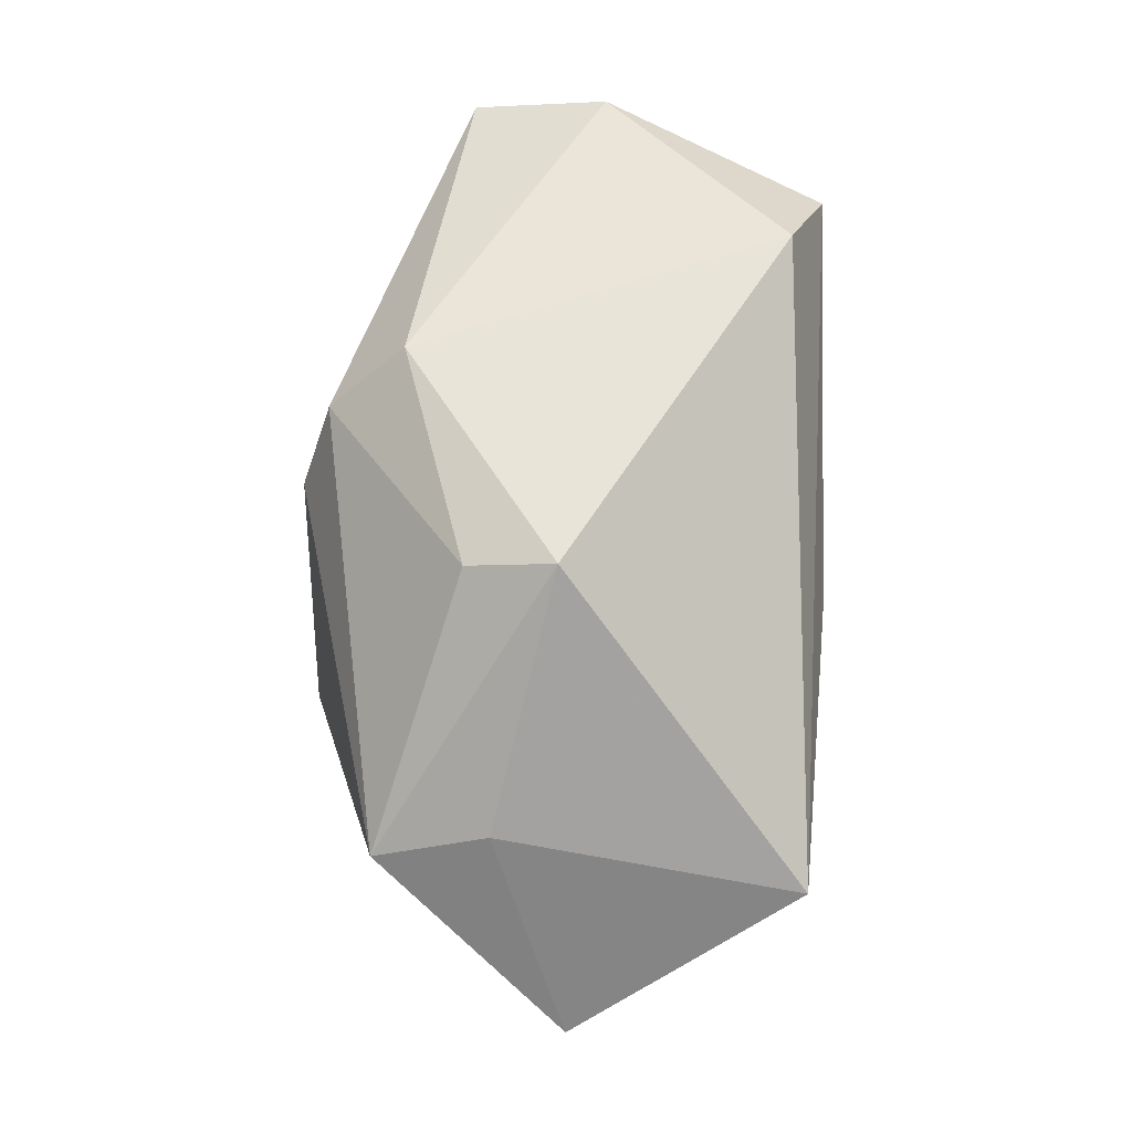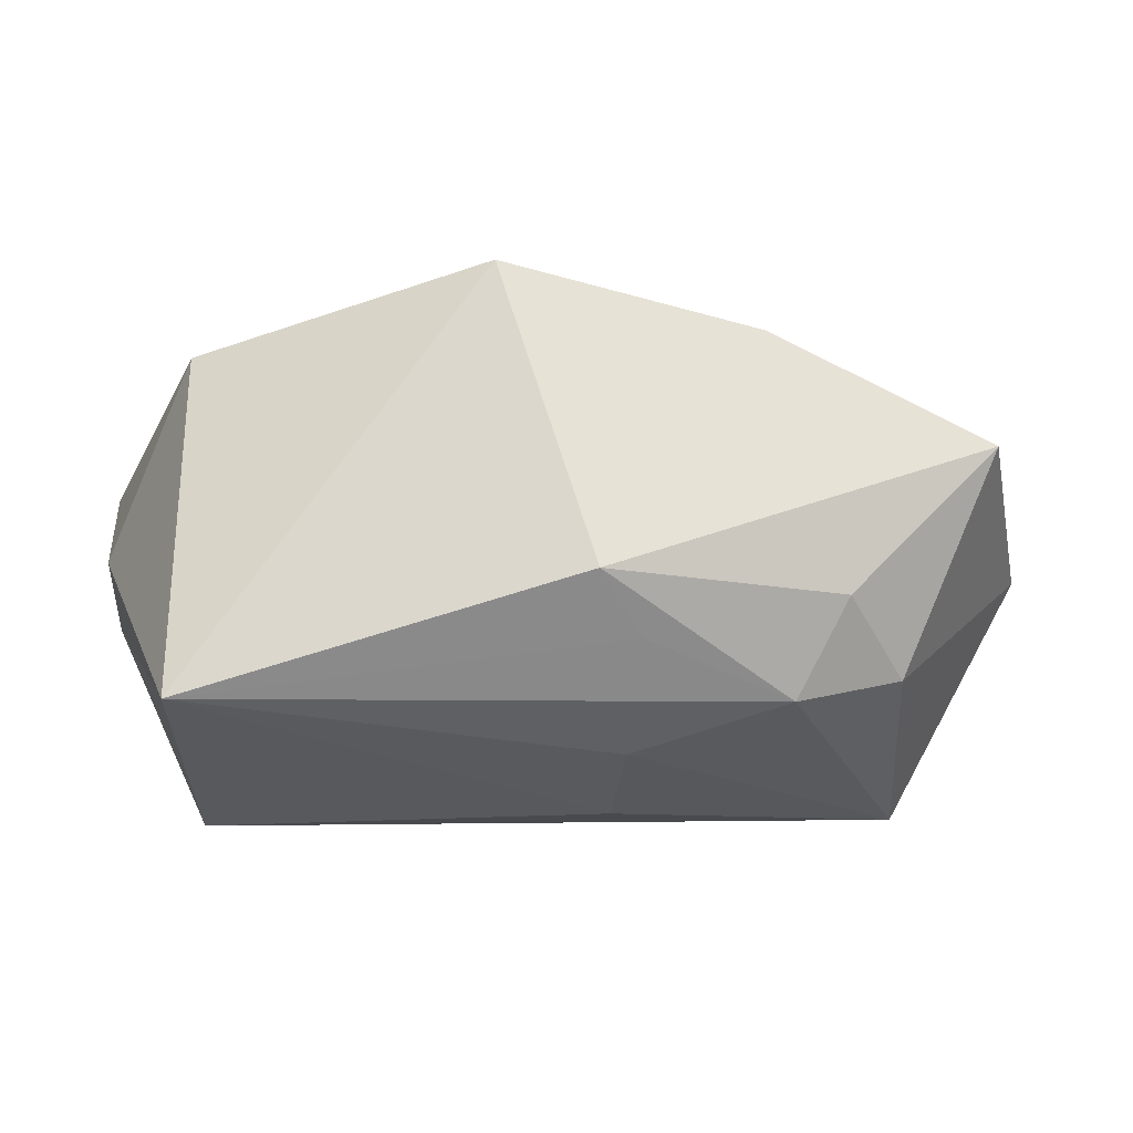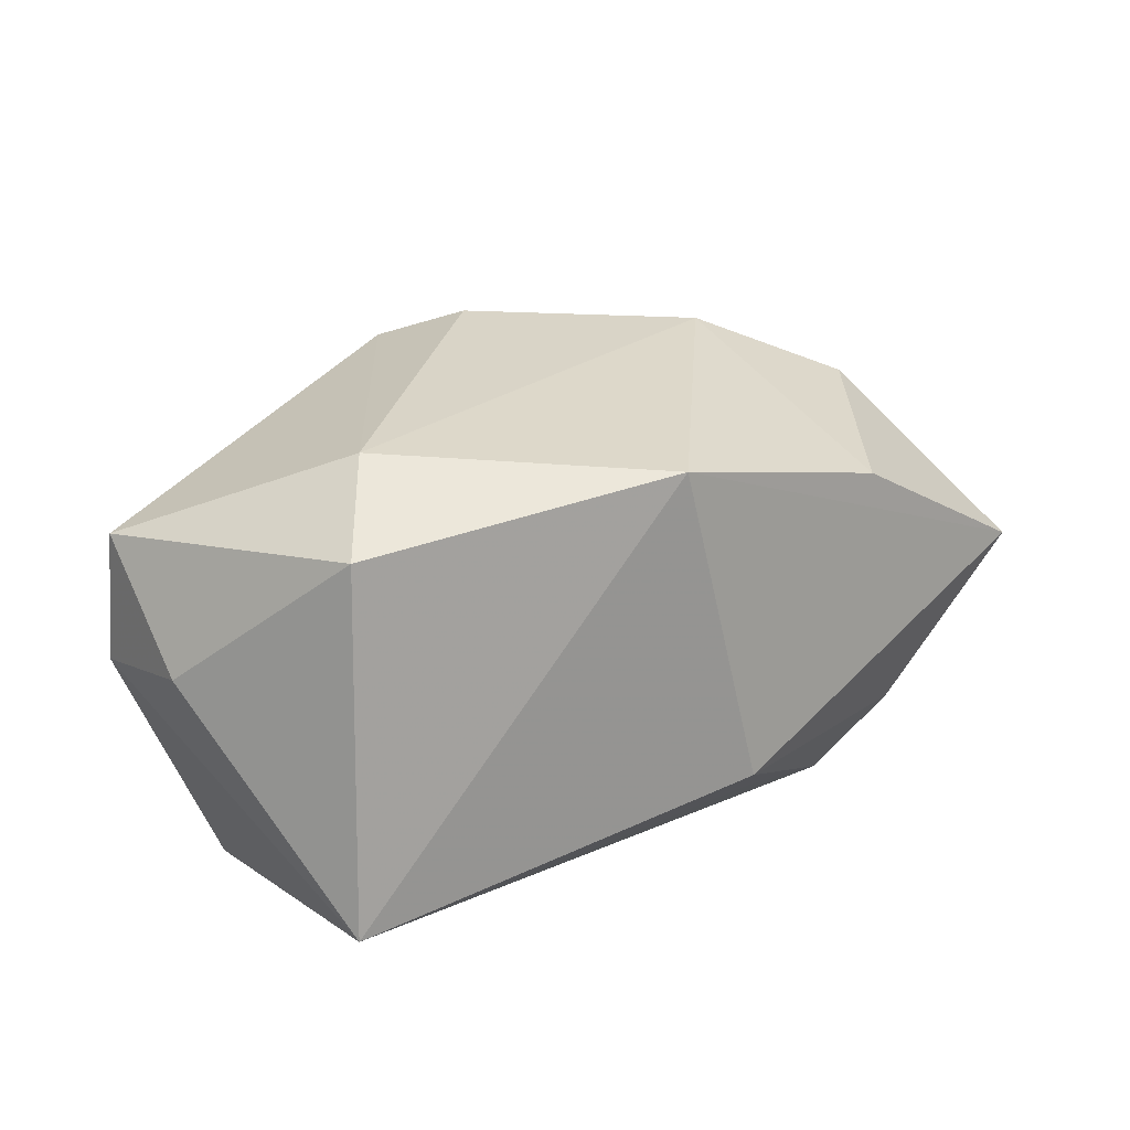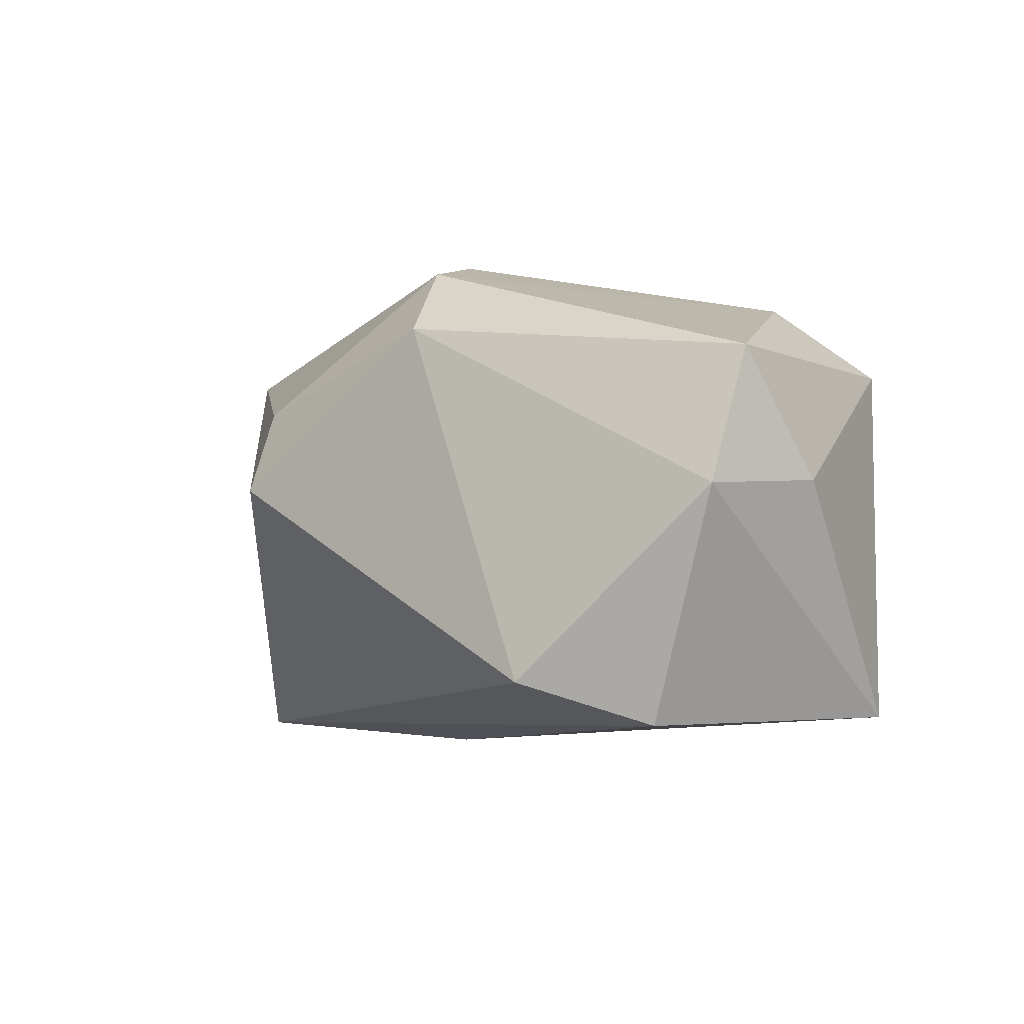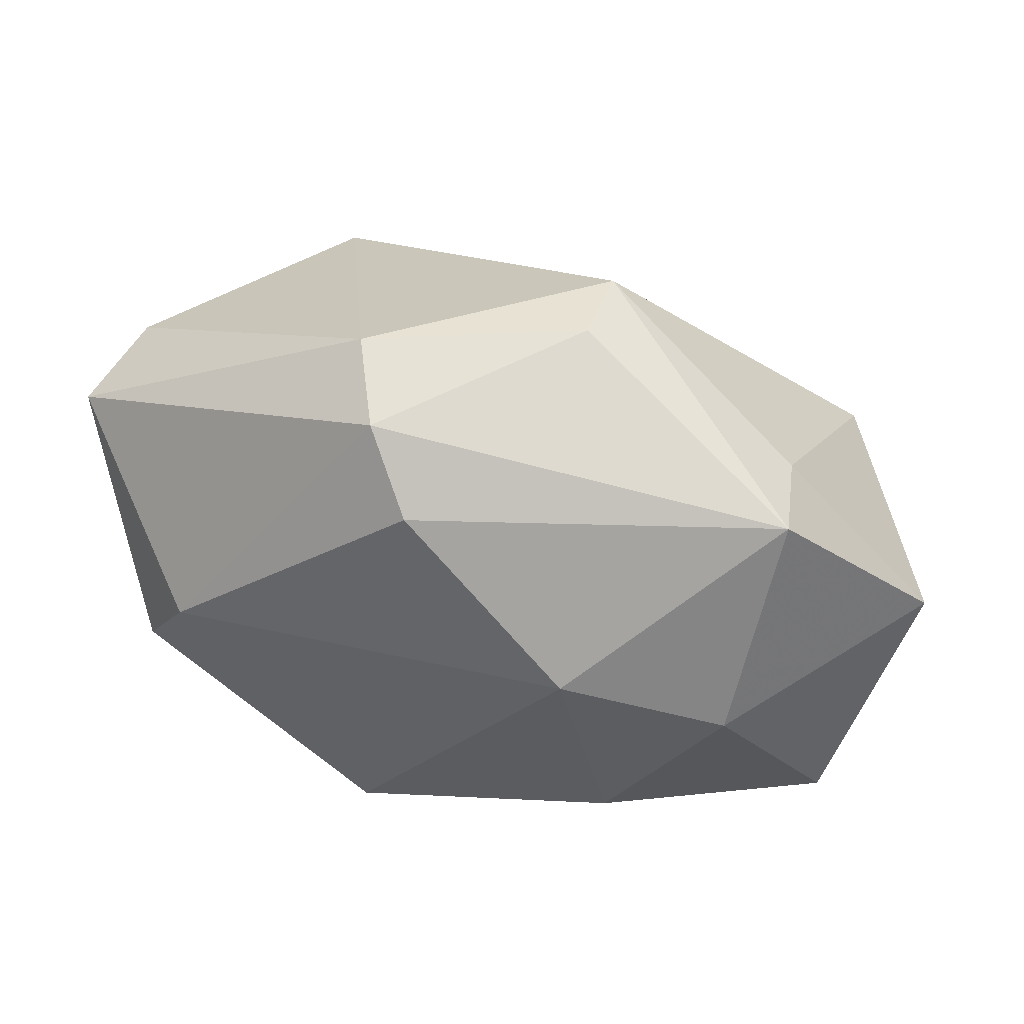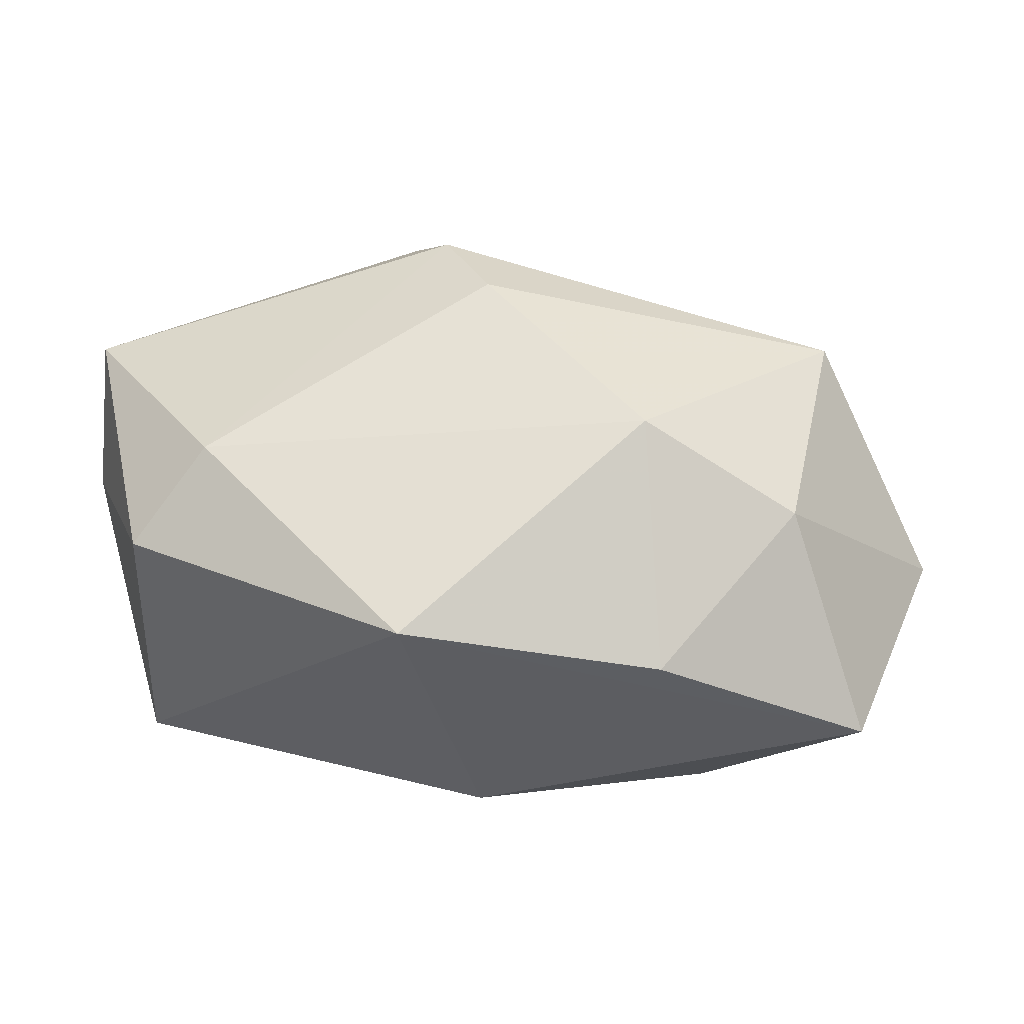
<metadata>
{"format":"obj","ext":"obj","renderer":"f3d","projection":"perspective","resolution":1024,"background":"white","views":[{"elev":68.3,"azim":90.5,"up":"+Y"},{"elev":-26.6,"azim":-10.9,"up":"+Z"},{"elev":16.5,"azim":-44.0,"up":"+Z"},{"elev":-8.4,"azim":-133.2,"up":"+Z"},{"elev":25.5,"azim":14.9,"up":"+Y"},{"elev":-37.2,"azim":-3.9,"up":"+Y"}]}
</metadata>
<code>
v -0.0444 0.01475 0.01126
v 0.03217 -0.01627 -0.017
v -0.03805 -0.0136 0.01299
v 0.03841 0.00784 -0.02204
v -0.01011 -0.02757 0.0189
v -0.009692 0.02709 0.01679
v -0.001912 0.01214 0.02757
v 0.007476 0.004044 -0.0249
v 0.03483 0.01405 0.008188
v -0.04295 0.01829 -0.002418
v 0.006232 -0.009529 -0.02395
v -0.02321 0.02524 -0.02067
v 0.01677 -0.02753 0.01409
v -0.03088 -0.006204 0.02045
v 0.01448 -0.005526 0.02705
v 0.02078 -0.01801 -0.02083
v 0.02483 -0.02416 -0.01215
v 0.005232 -0.02218 -0.01749
v -0.0326 0.01545 -0.0249
v 0.03619 0.01207 0.01944
v 0.03954 -0.02757 0.003563
v 0.0131 0.02804 0.01066
v -3.107e-05 -0.02757 -0.01331
v 0.0496 -0.00405 0.0009648
v 0.03078 -0.01149 0.02016
v -0.04464 0.005143 -0.0009308
v -0.03808 -0.01329 -0.02331
v 0.01383 0.03058 0.001948
v -0.006298 0.02085 0.02444
f 7 14 15
f 15 14 5
f 24 25 21
f 21 2 24
f 17 2 21
f 5 27 23
f 23 21 5
f 17 21 23
f 5 14 3
f 3 27 5
f 14 1 3
f 20 25 24
f 20 15 25
f 7 15 20
f 24 2 4
f 5 21 13
f 13 21 25
f 13 15 5
f 25 15 13
f 10 1 6
f 16 2 17
f 17 23 16
f 11 4 16
f 16 4 2
f 16 27 11
f 27 3 26
f 26 3 1
f 10 27 26
f 26 1 10
f 19 27 10
f 29 6 1
f 29 14 7
f 29 1 14
f 7 20 29
f 18 23 27
f 27 16 18
f 18 16 23
f 11 27 8
f 27 19 8
f 8 4 11
f 8 19 4
f 9 28 20
f 4 28 9
f 9 20 24
f 24 4 9
f 4 19 12
f 12 28 4
f 12 19 10
f 10 6 12
f 6 28 12
f 22 28 6
f 6 29 22
f 20 28 22
f 22 29 20

</code>
